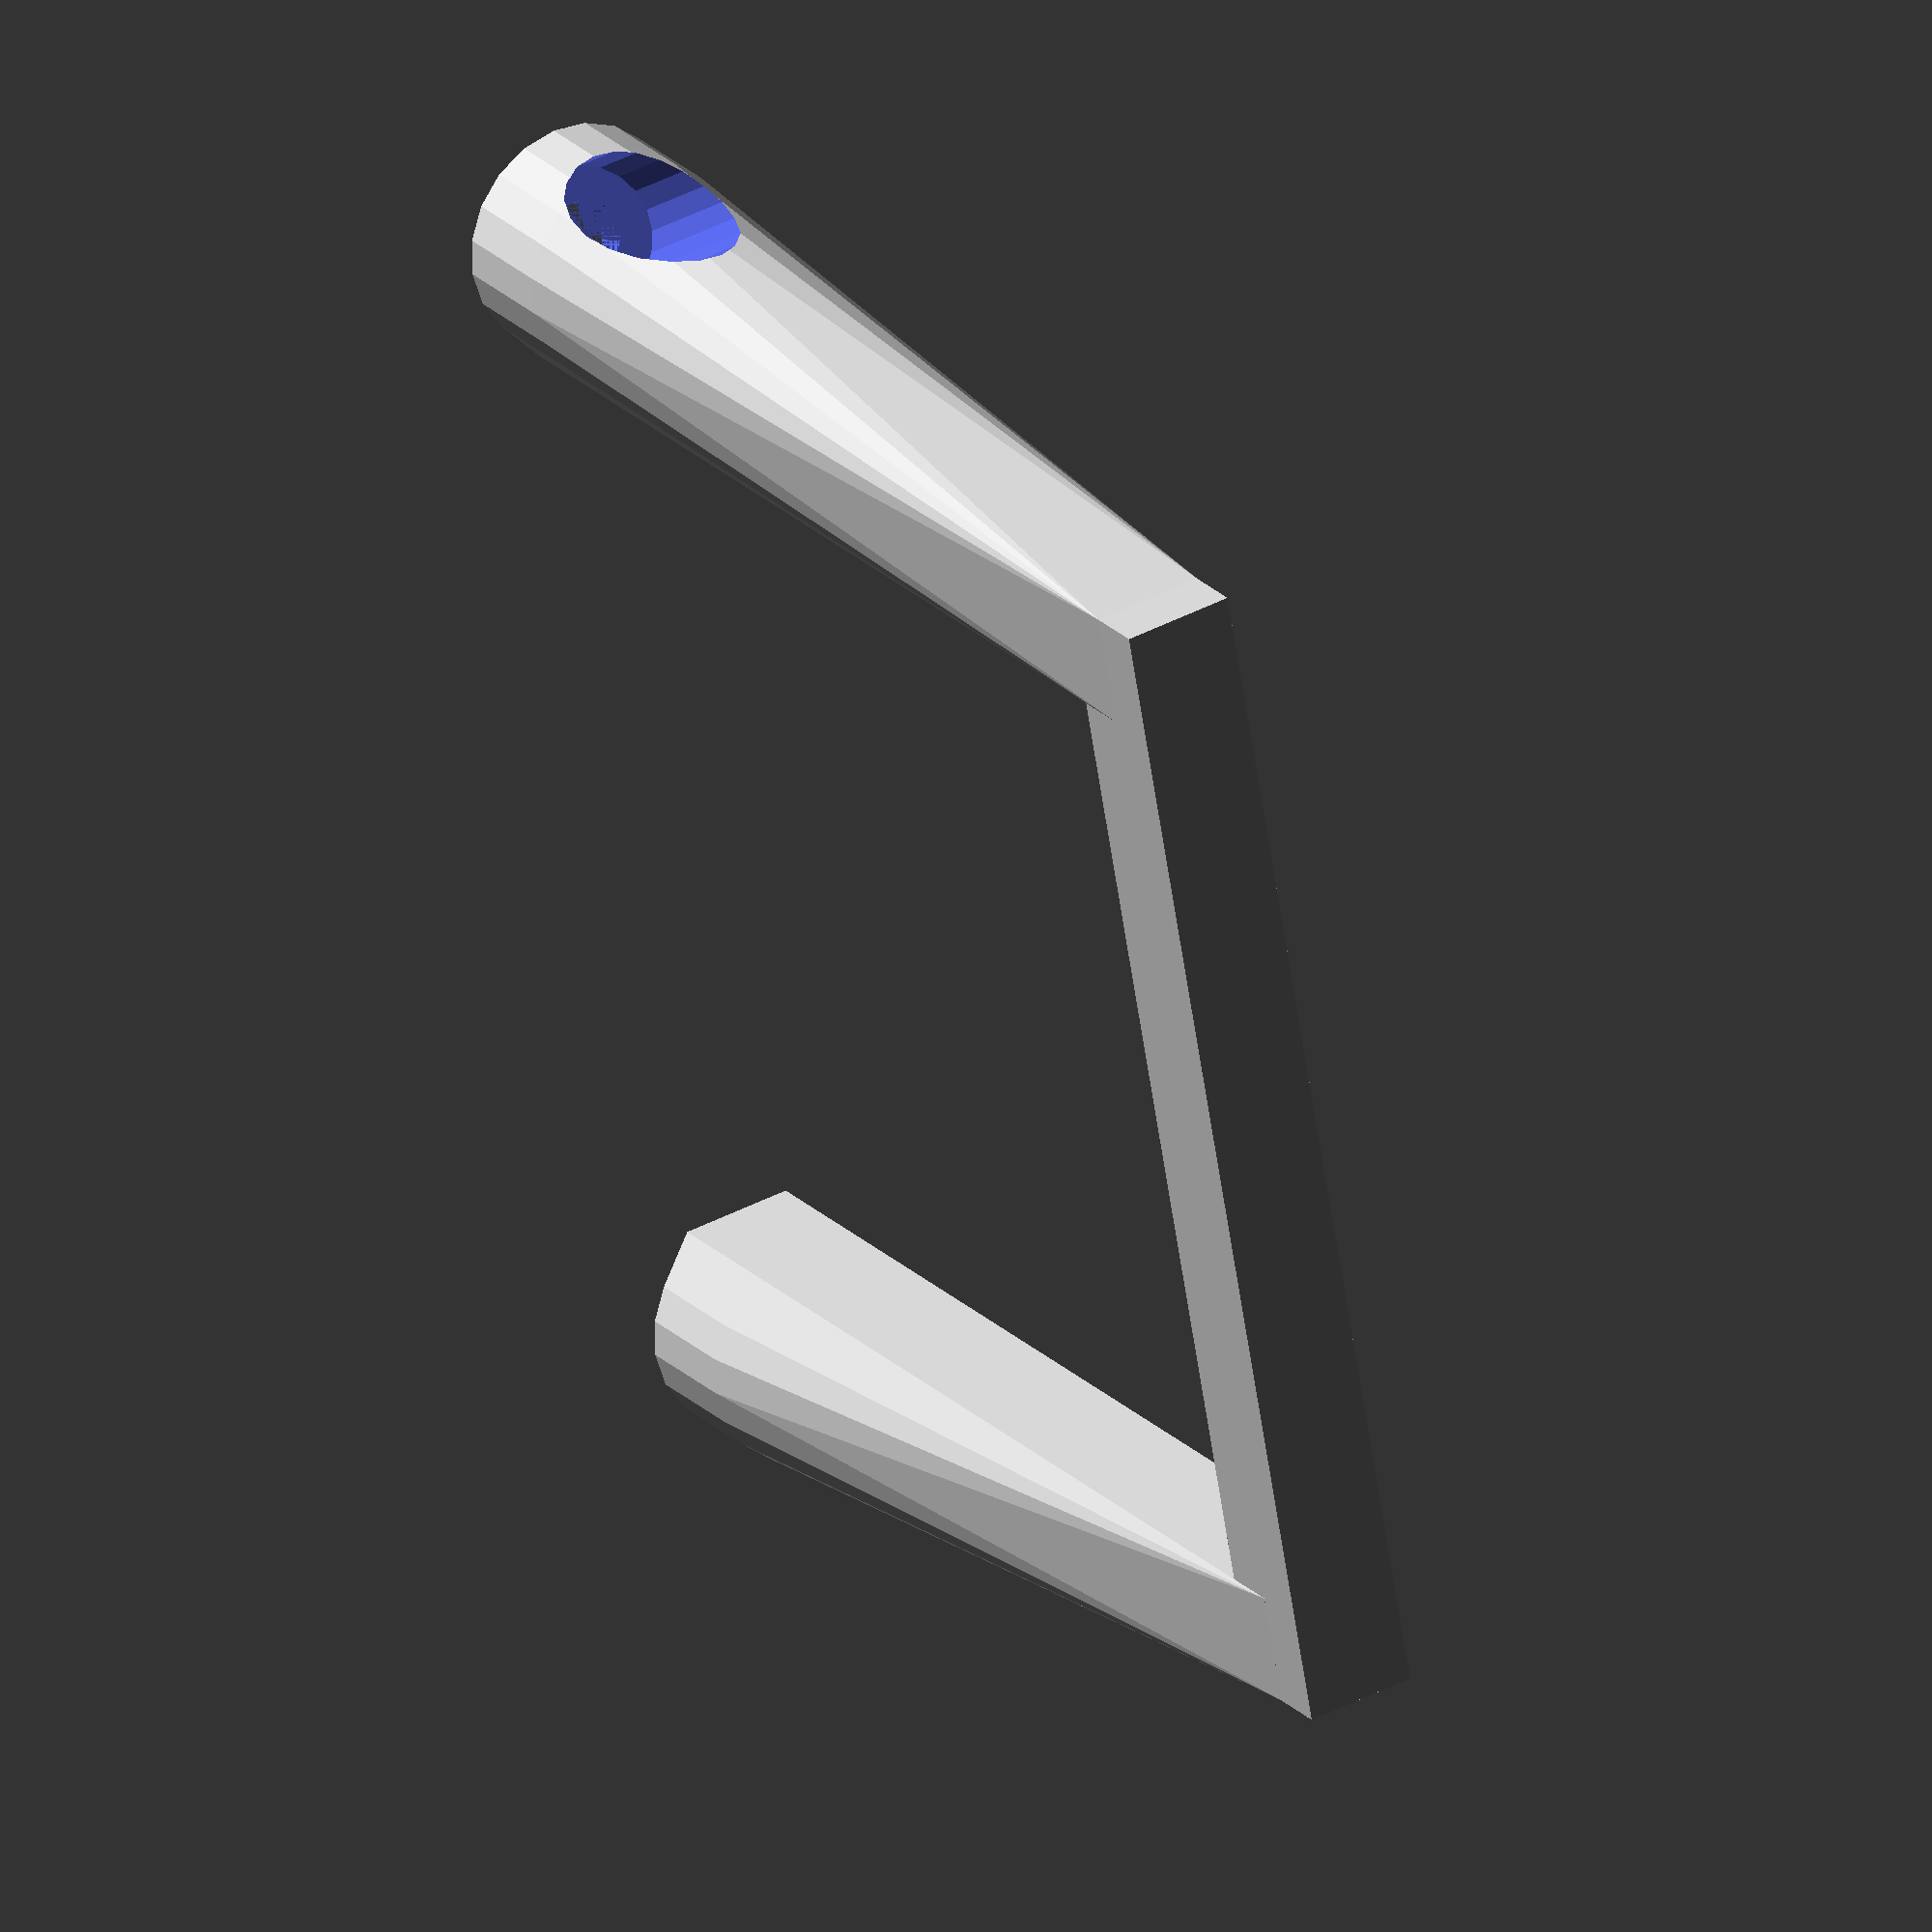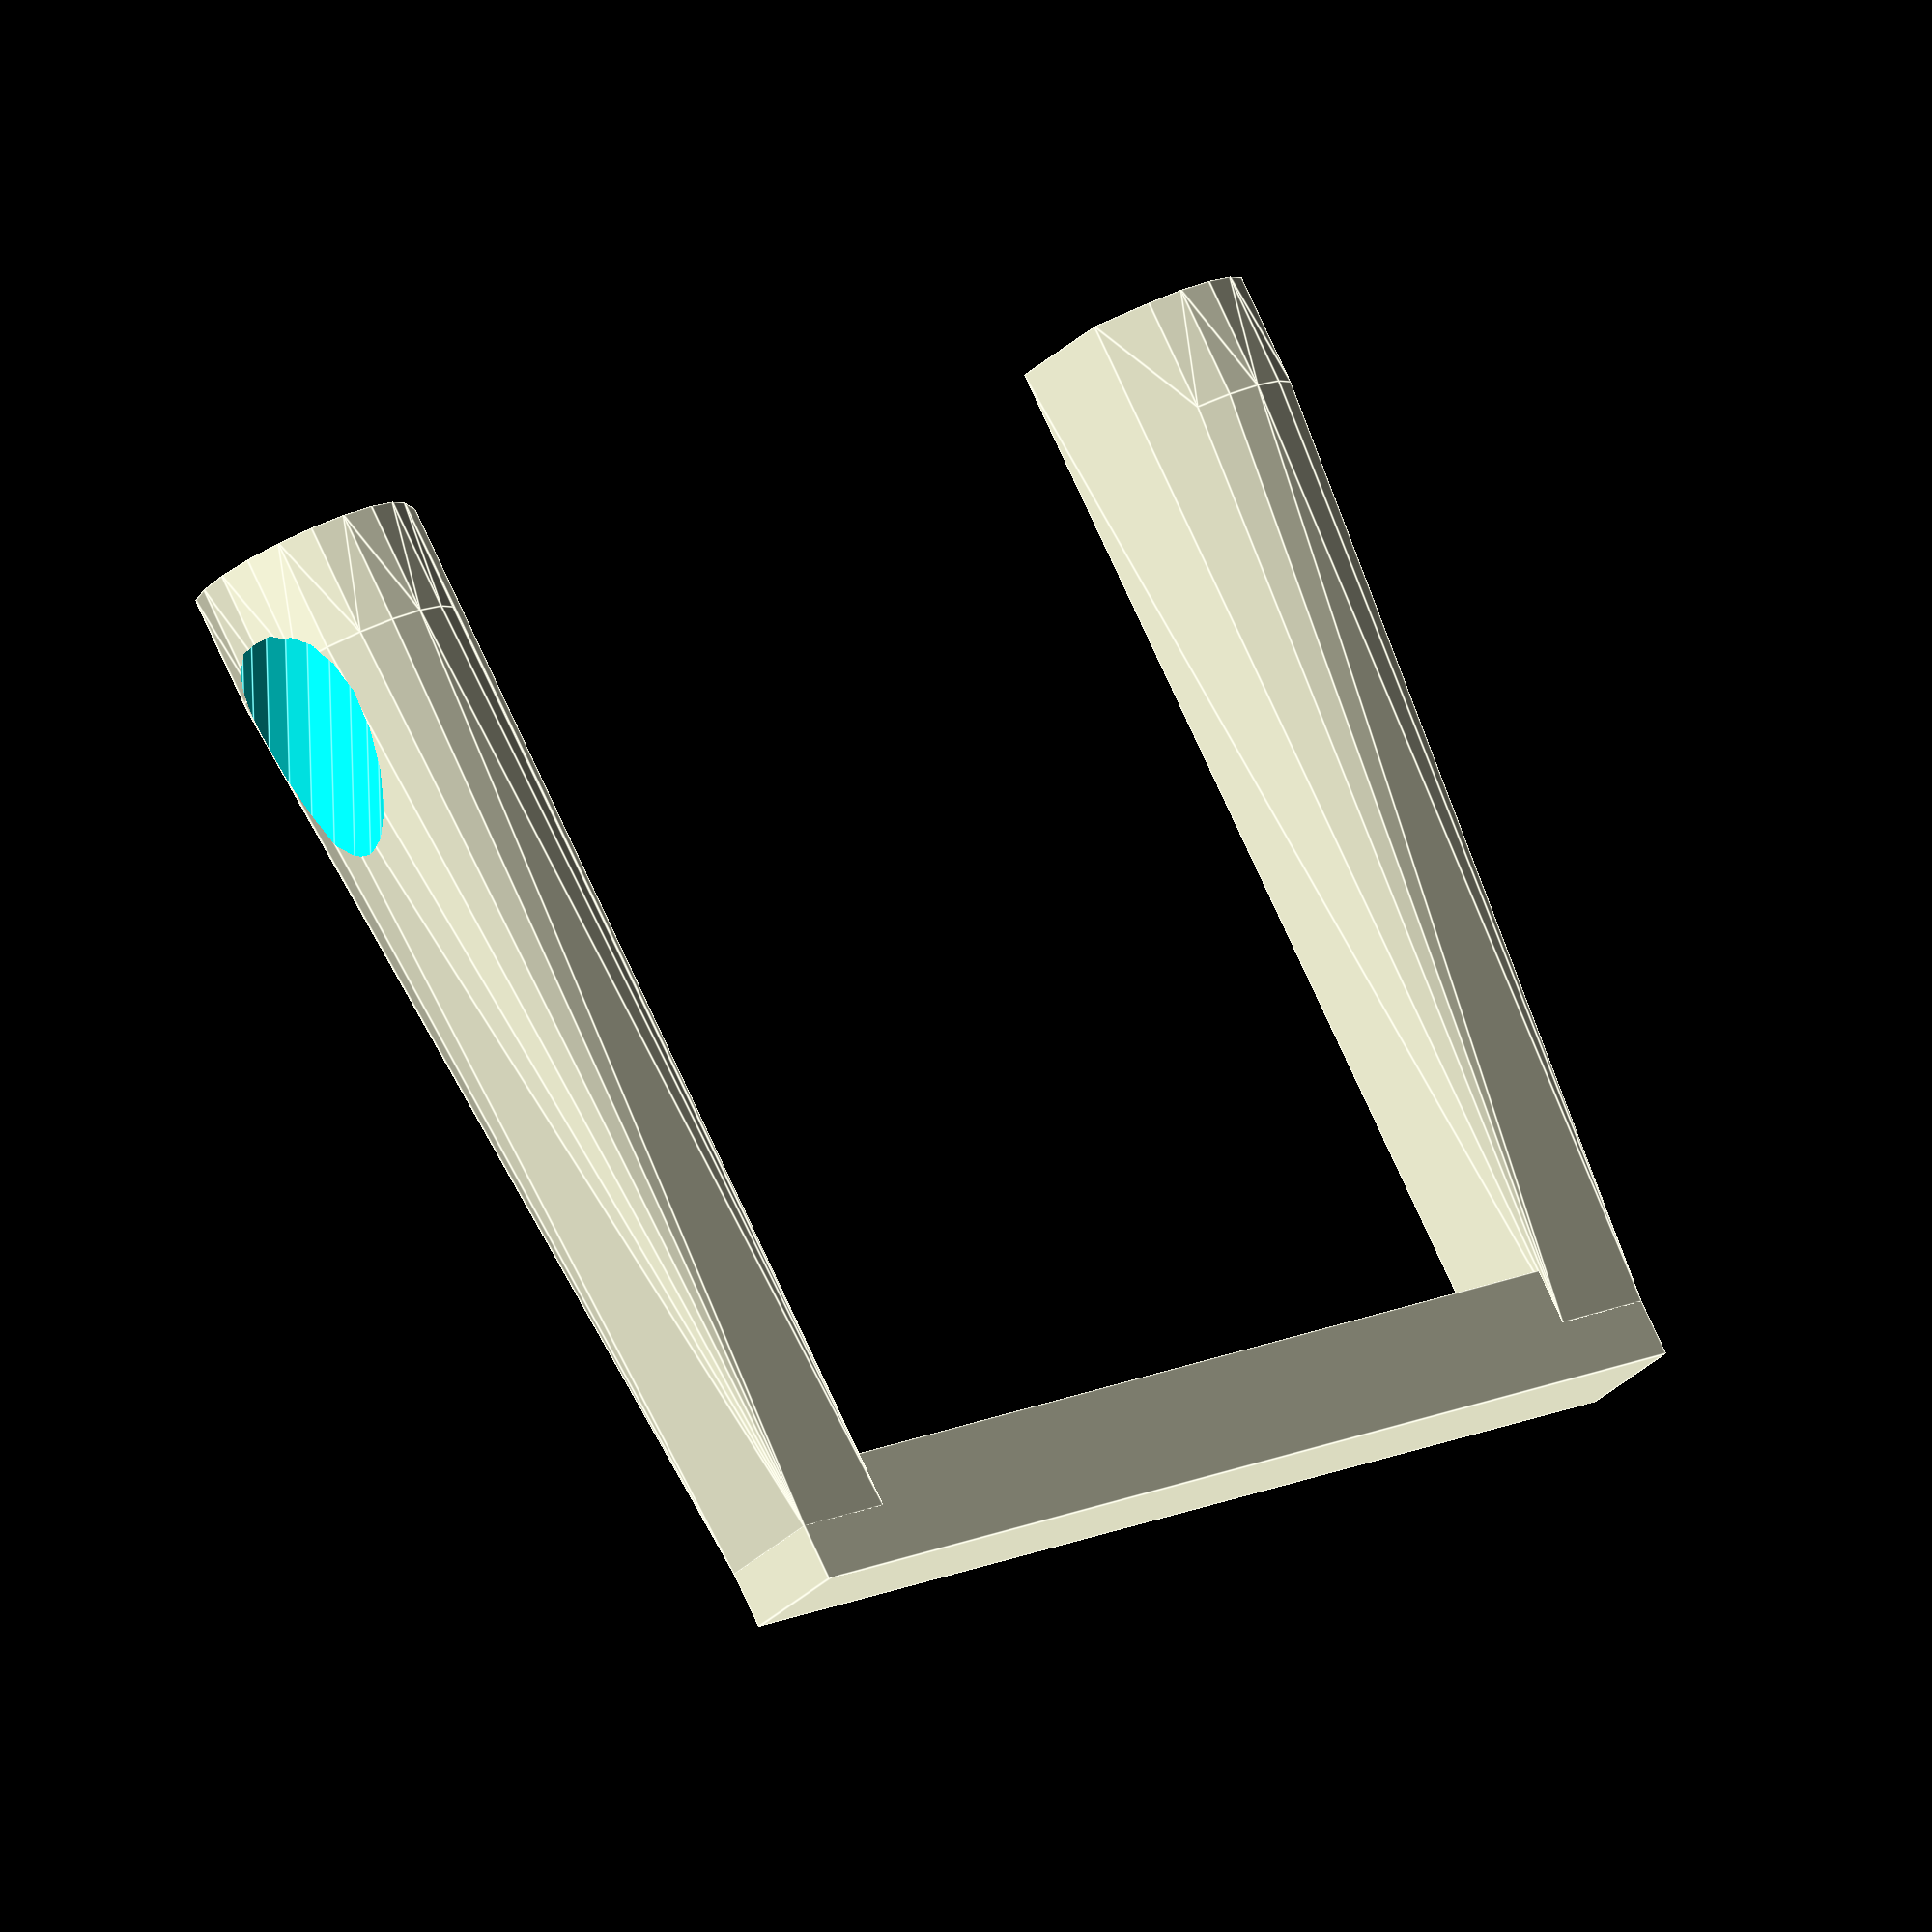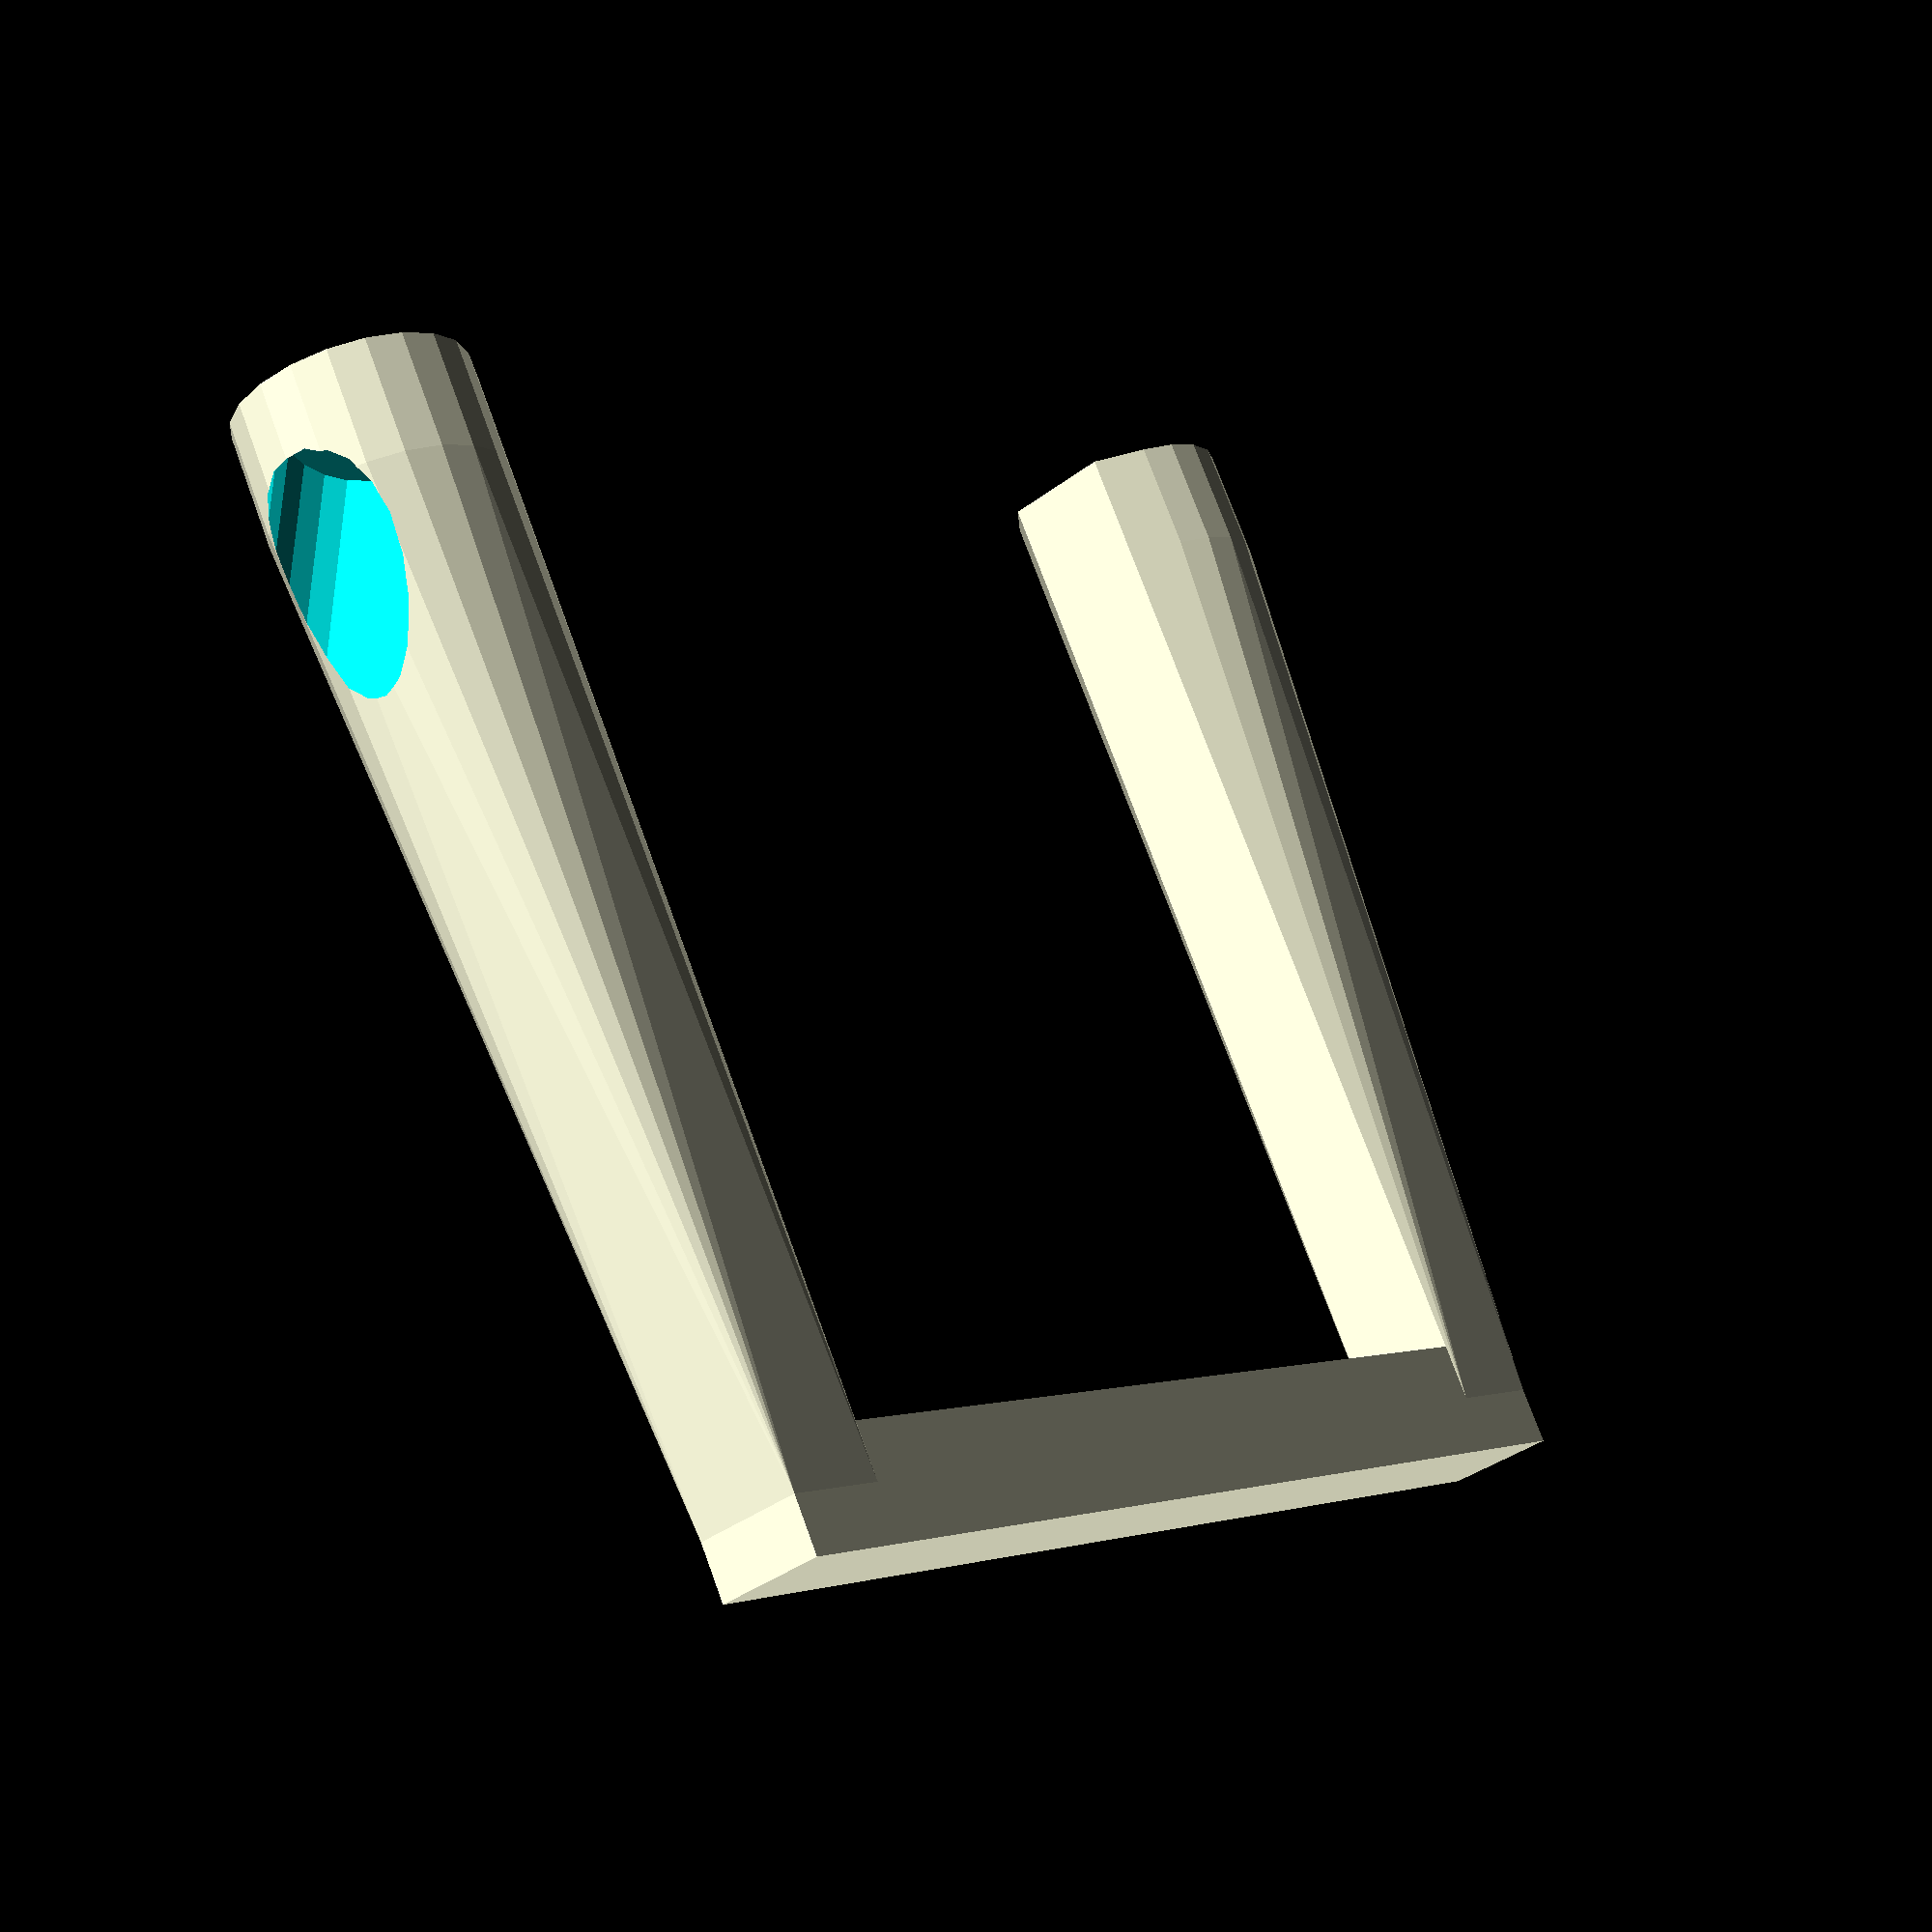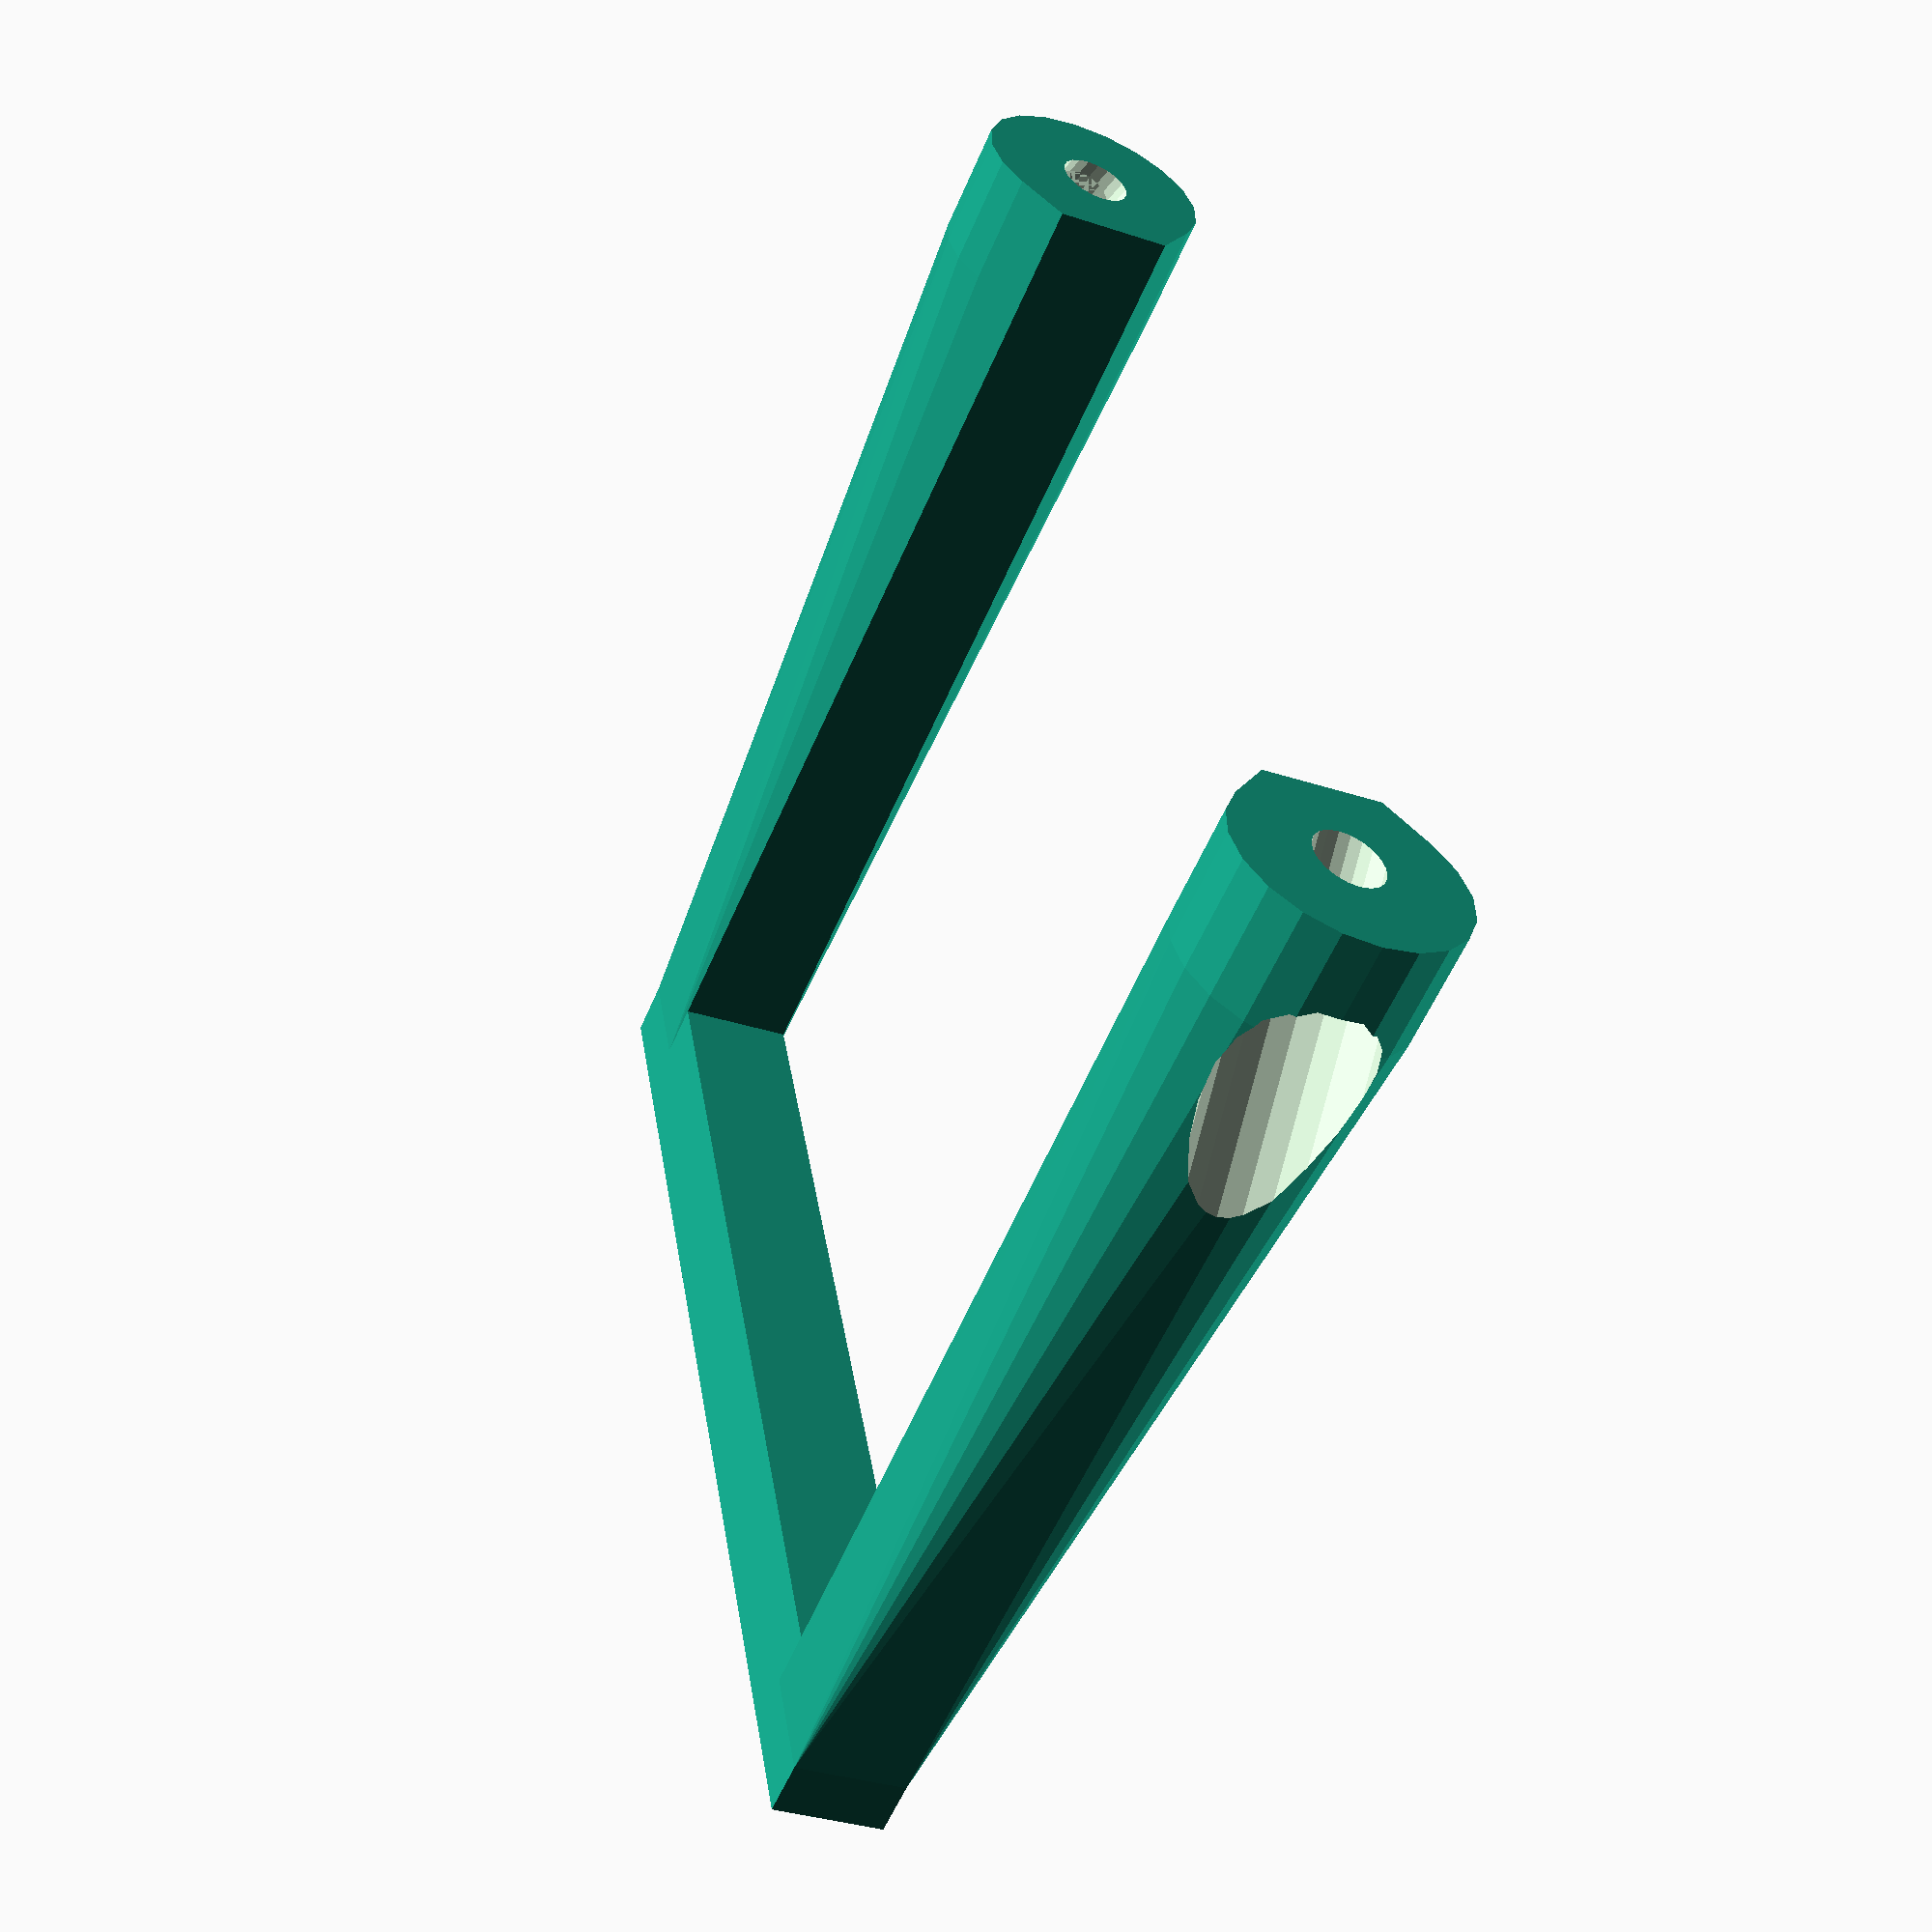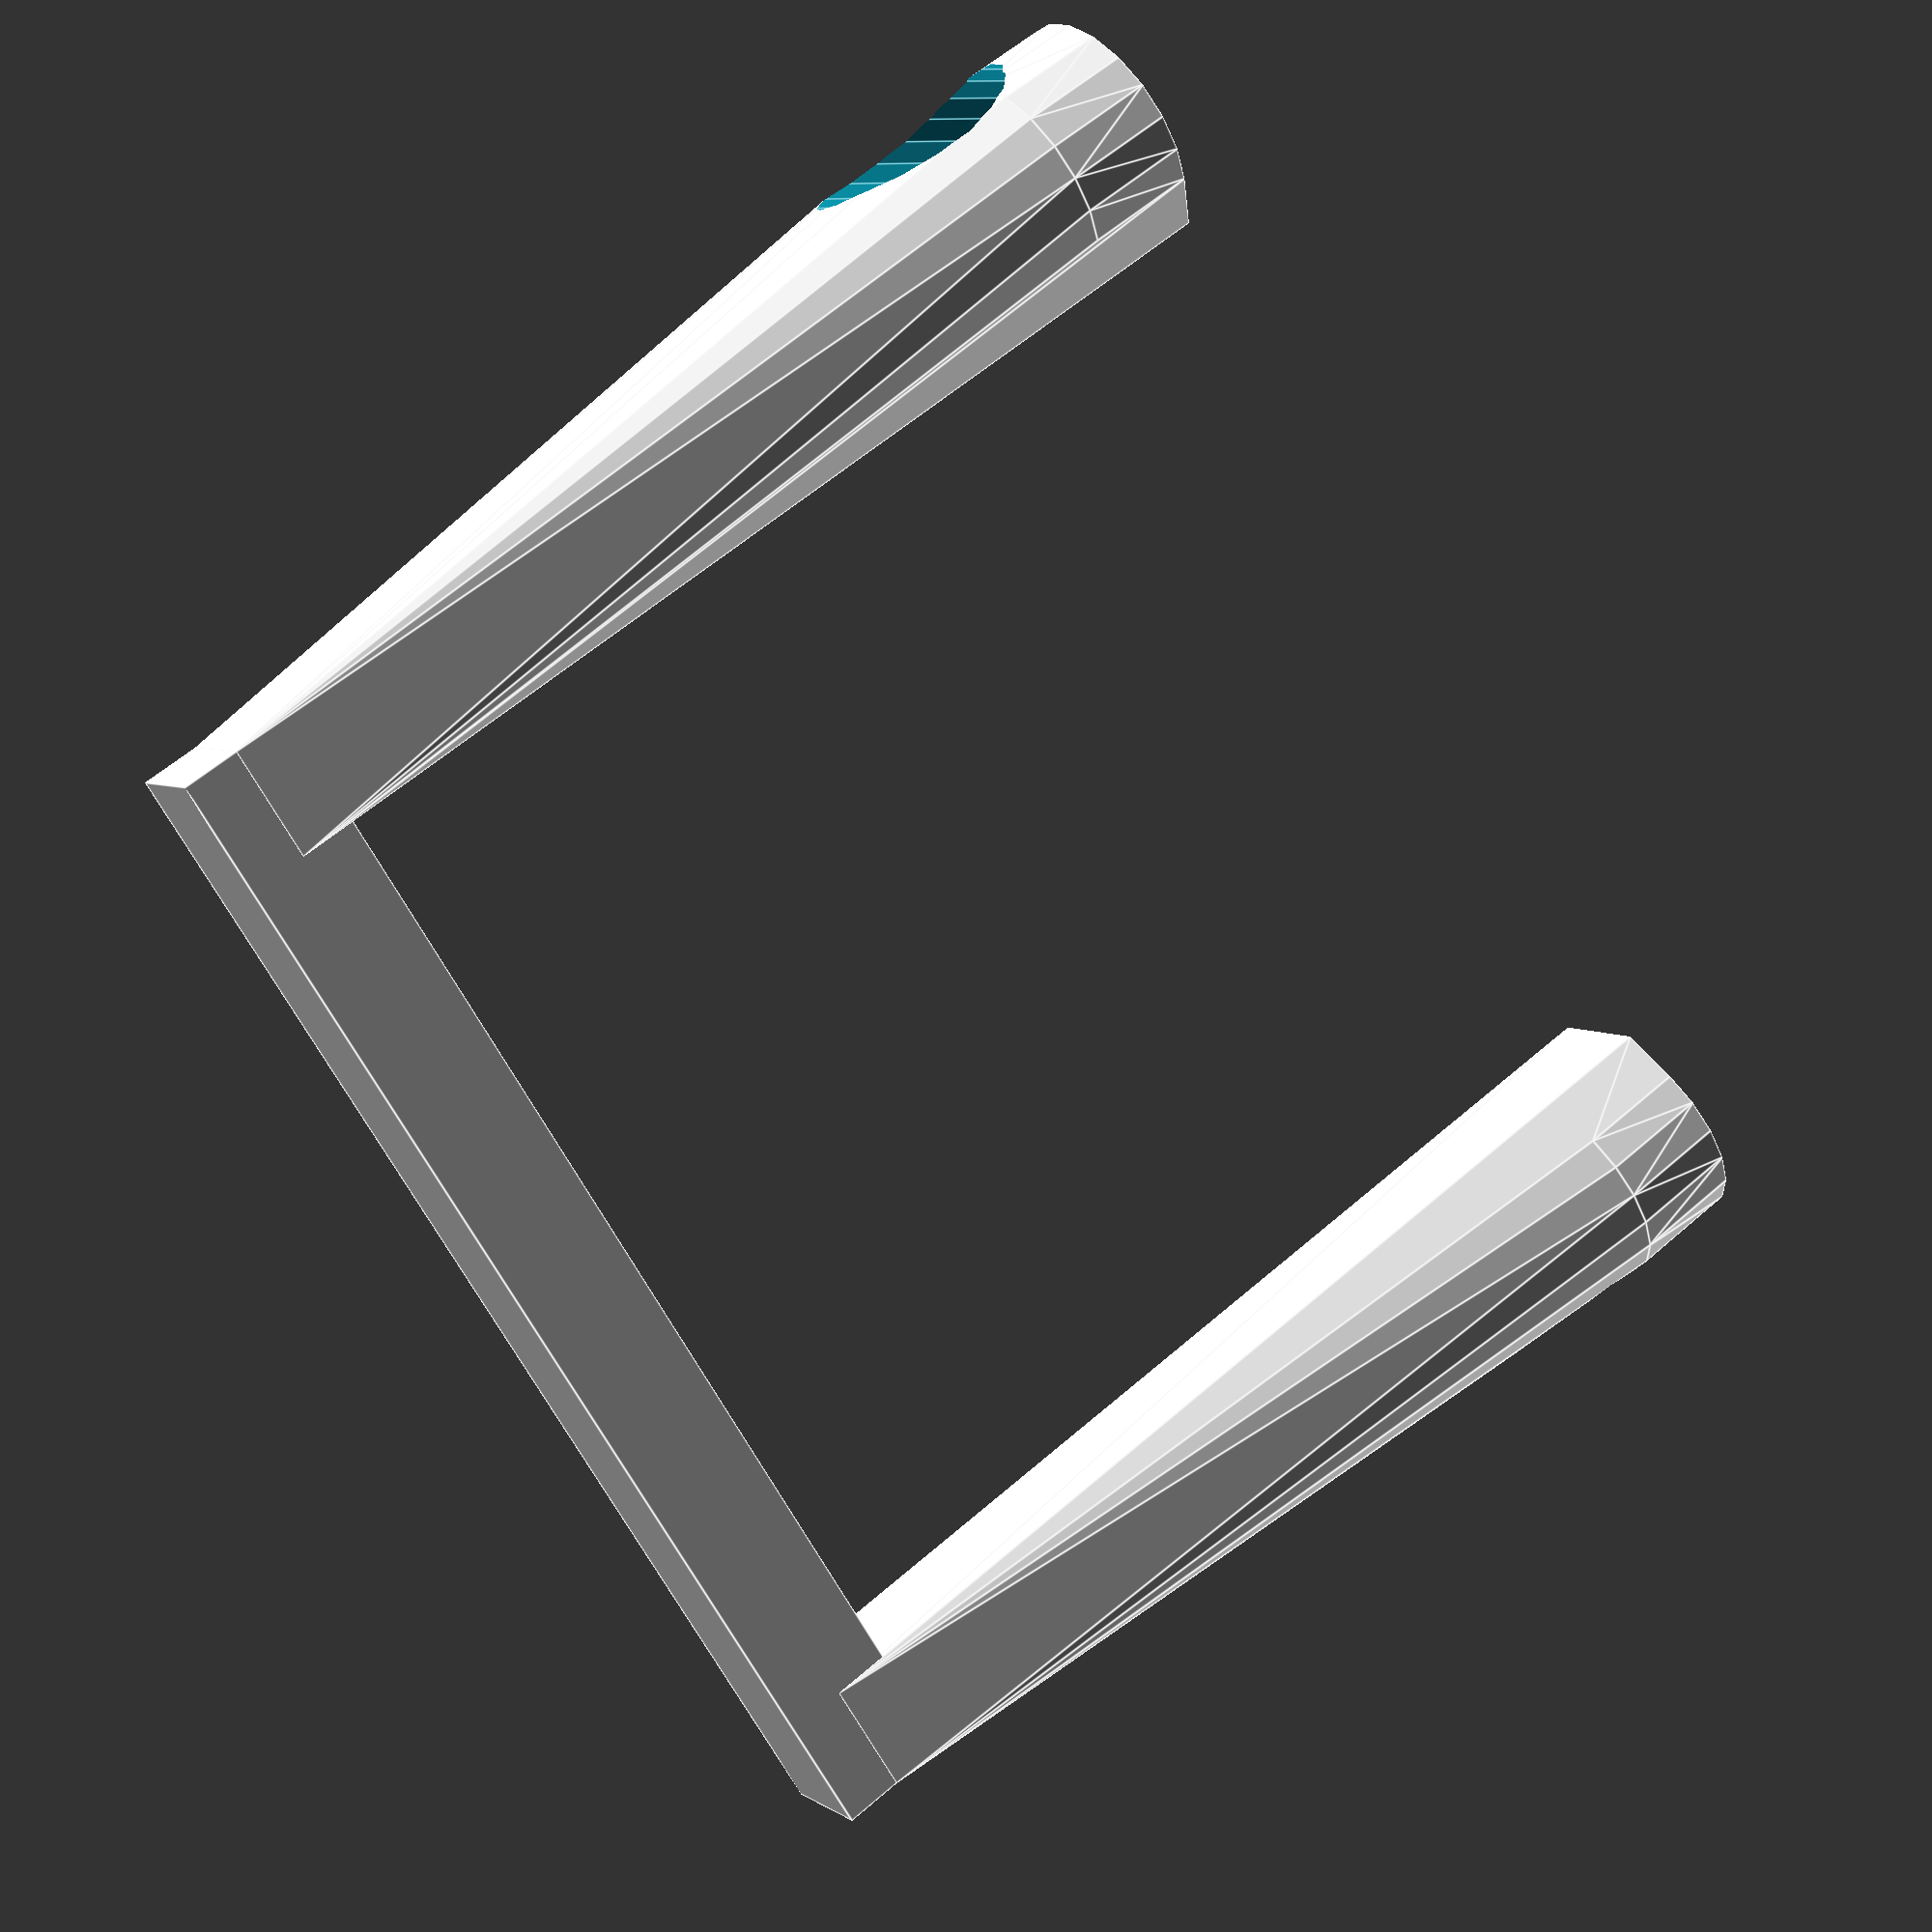
<openscad>
NEMA17W=25.4*(1*16+11)/16;
Wall=5;

for (a=[0:180:360]) {
rotate([a,0,0])
union() {    
difference(){
hull() {
translate([0,NEMA17W/2+Wall/2,0])
  cube([NEMA17W+Wall,Wall,Wall],center=true);
translate([NEMA17W/2-Wall/2,NEMA17W/2+Wall,0])
  rotate([0,90,0])
    cylinder(r=Wall,h=Wall,$fn=20);
}
translate([NEMA17W/2-Wall/2,NEMA17W/2+1.5*Wall,0])
rotate([0,-90,-30]) {
translate([0,0,-4]) {
translate([0,0,-10])
  cylinder(d=3,h=10,$fn=20);
cylinder(d=6,h=20,$fn=20);
}
}
}
}
}
translate([-NEMA17W/2-Wall/2,0,0])
cube([Wall,NEMA17W+2*Wall,Wall],center=true);


</openscad>
<views>
elev=318.7 azim=164.0 roll=57.5 proj=o view=wireframe
elev=211.3 azim=58.3 roll=217.1 proj=o view=edges
elev=218.0 azim=60.4 roll=226.2 proj=p view=wireframe
elev=33.0 azim=338.3 roll=65.3 proj=p view=wireframe
elev=175.4 azim=147.0 roll=207.4 proj=p view=edges
</views>
